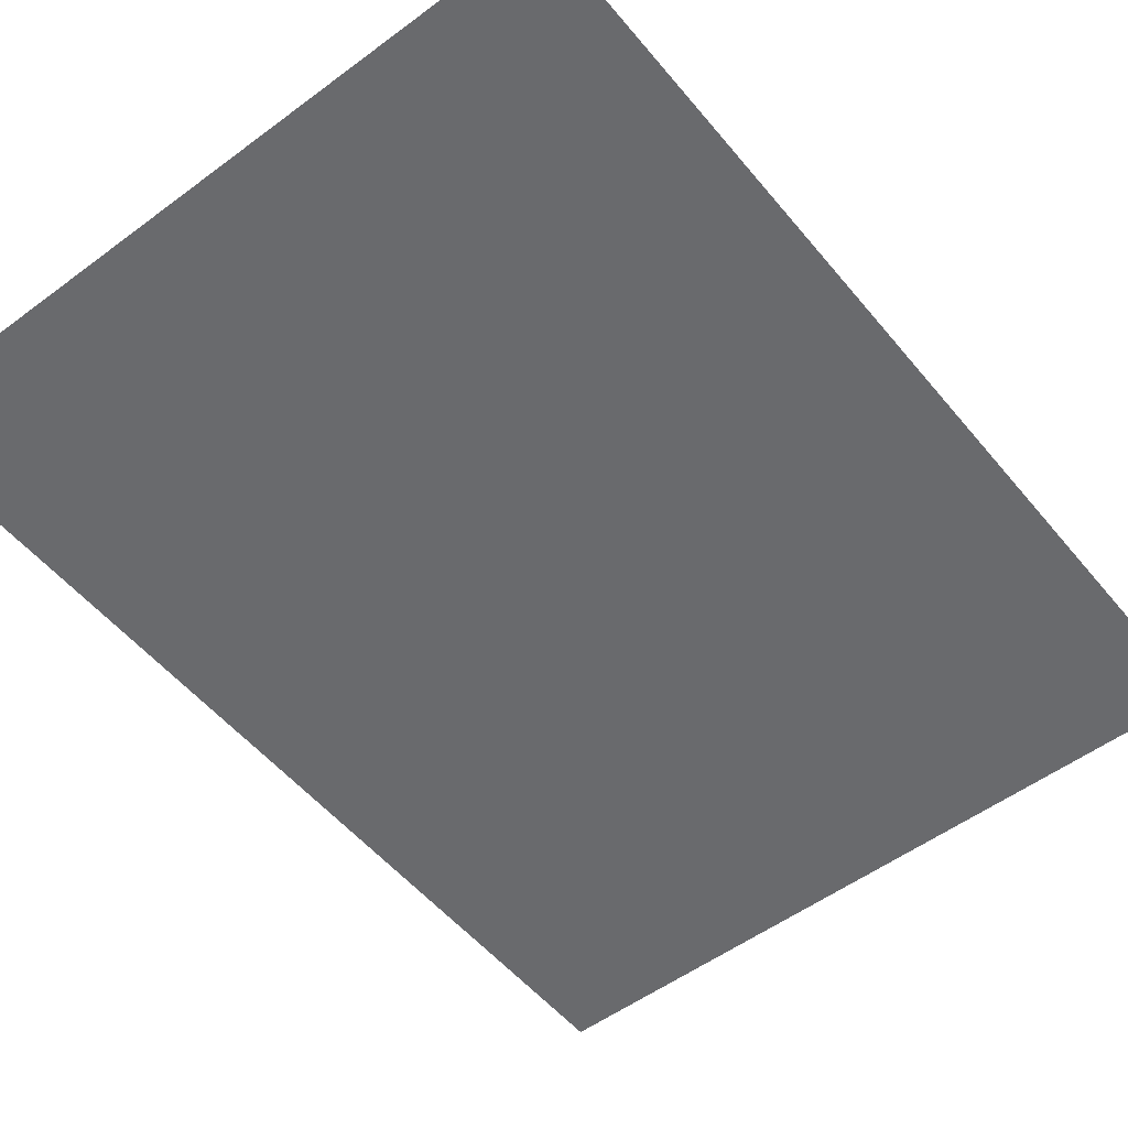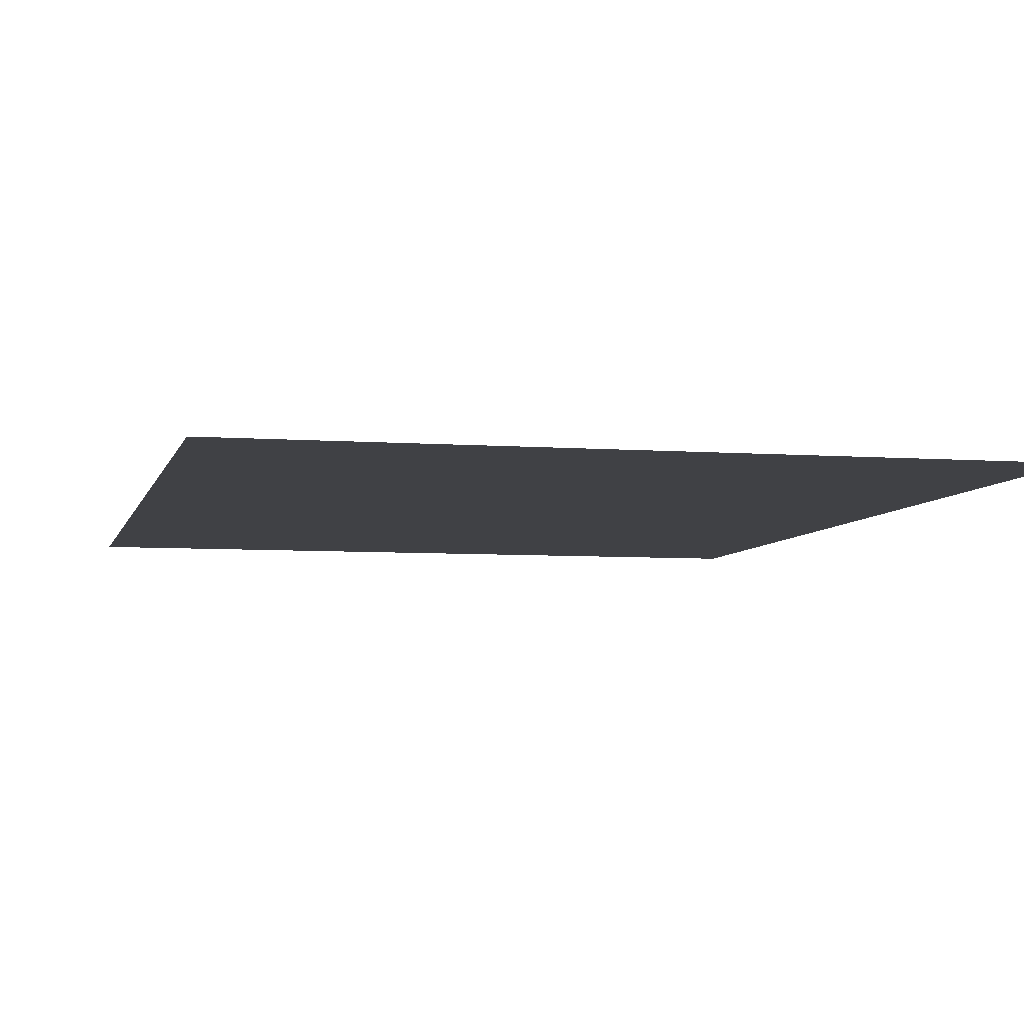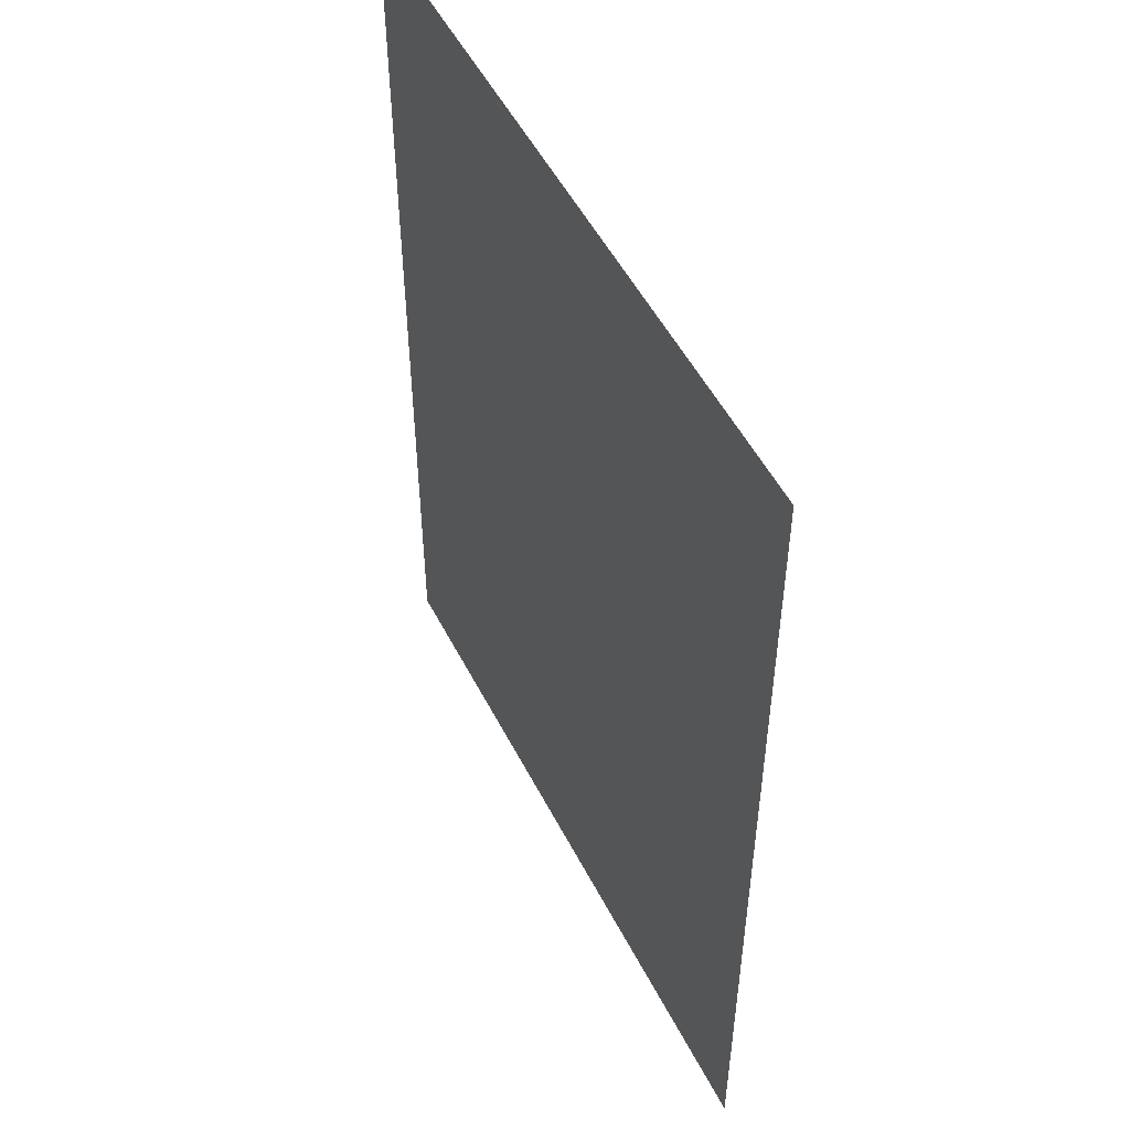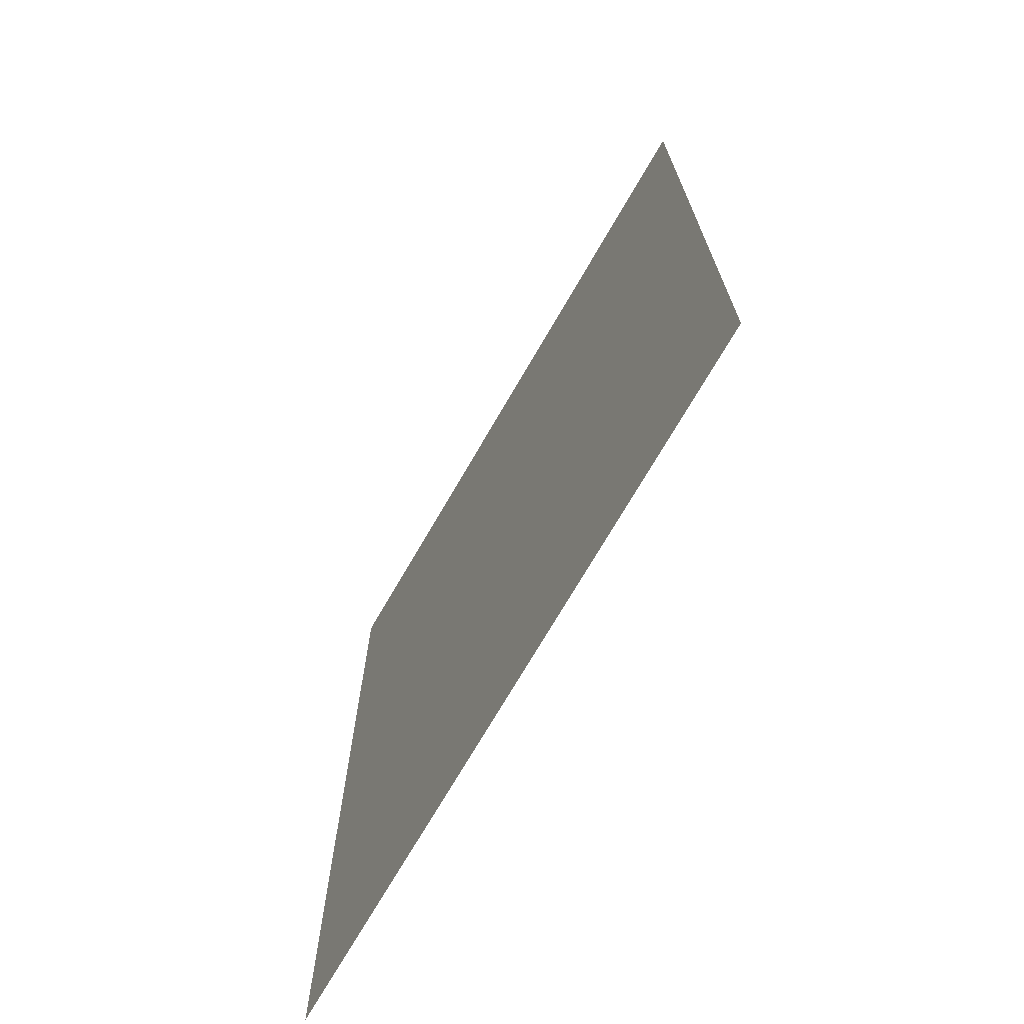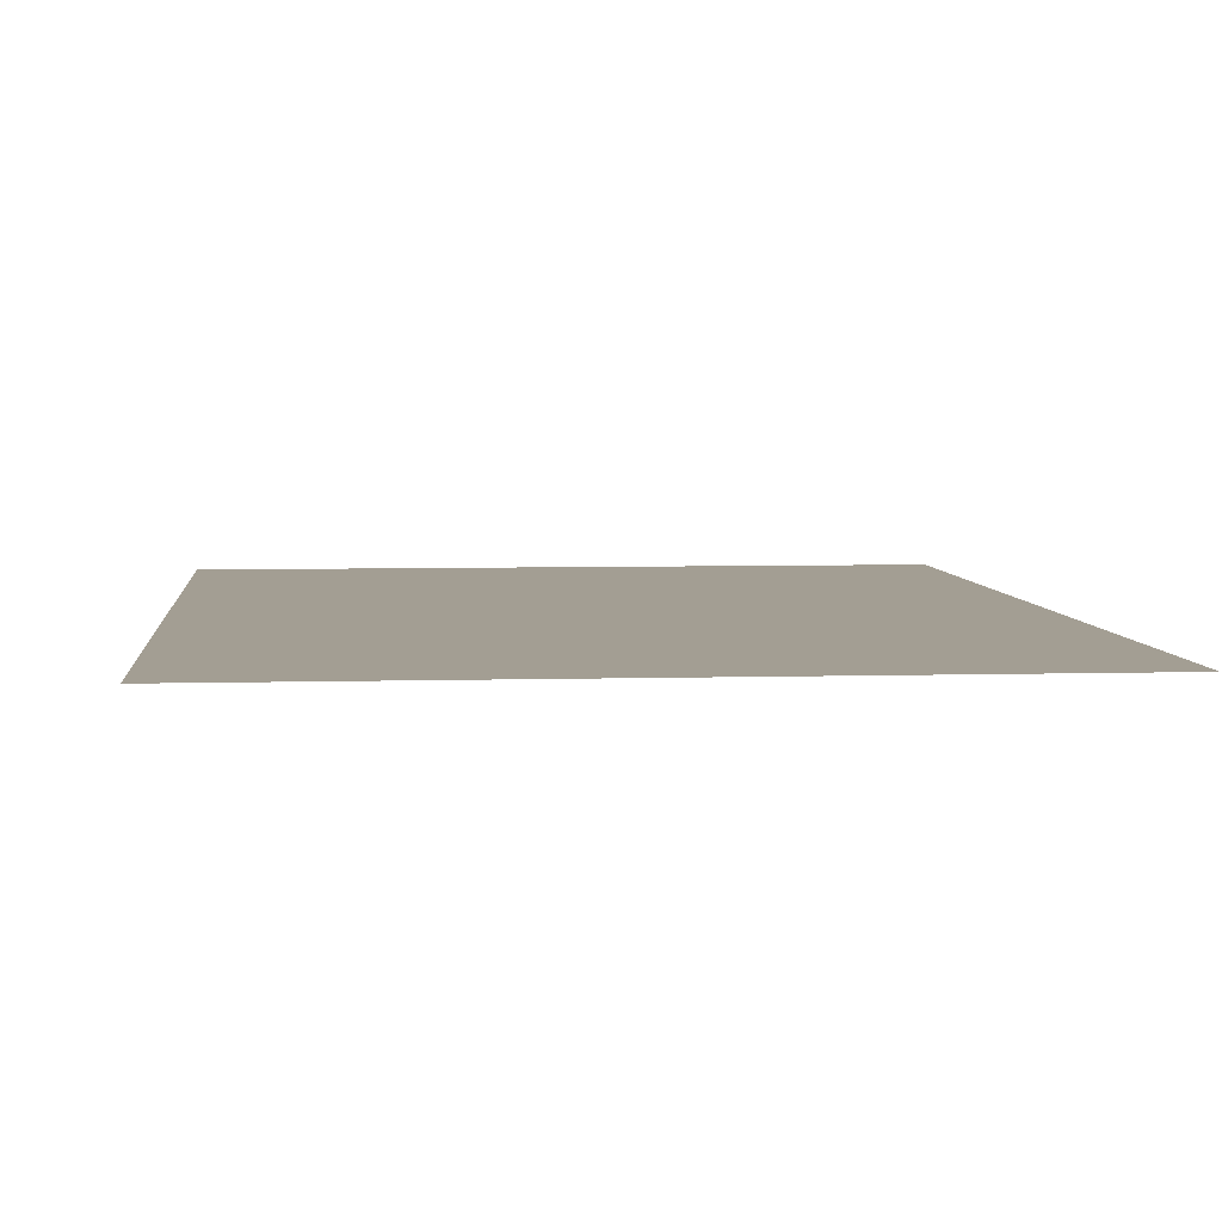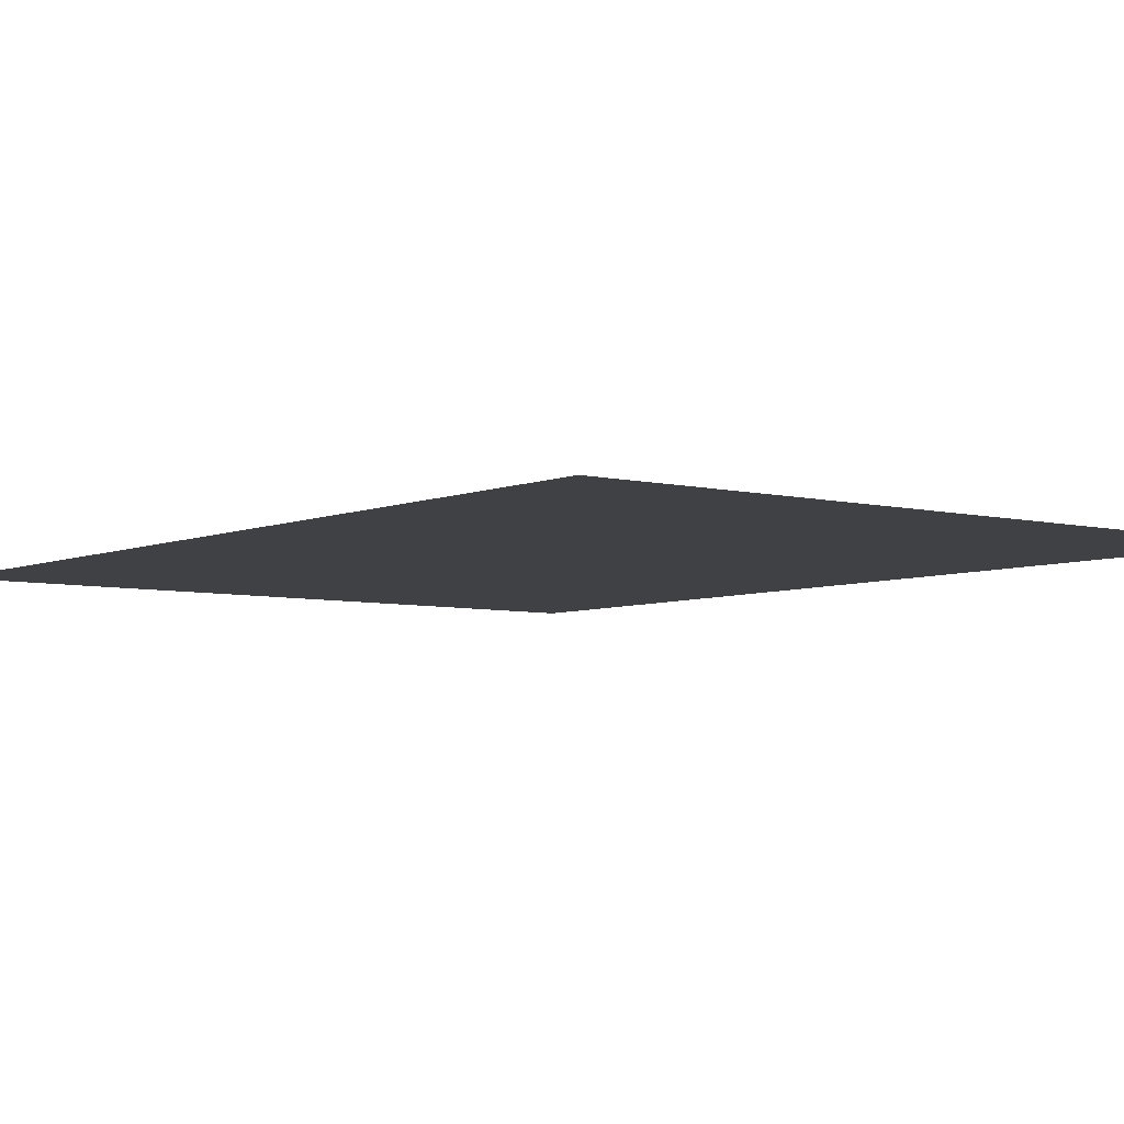
<metadata>
{"format":"obj","ext":"obj","renderer":"f3d","projection":"perspective","resolution":1024,"background":"white","views":[{"elev":-53.1,"azim":-141.5,"up":"+Z"},{"elev":-5.9,"azim":167.0,"up":"+Z"},{"elev":52.0,"azim":-116.6,"up":"+Y"},{"elev":-72.1,"azim":-120.1,"up":"+Y"},{"elev":5.2,"azim":174.6,"up":"+Z"},{"elev":-5.5,"azim":-37.9,"up":"+Z"}]}
</metadata>
<code>
g Bone_Clips
v -0.08306 -0.1107 0.0311
v -0.08306 0.1107 0.0311
v 0.08306 0.1107 0.0311
v 0.08306 -0.1107 0.0311
f -2 -3 -4
f -1 -2 -4

</code>
